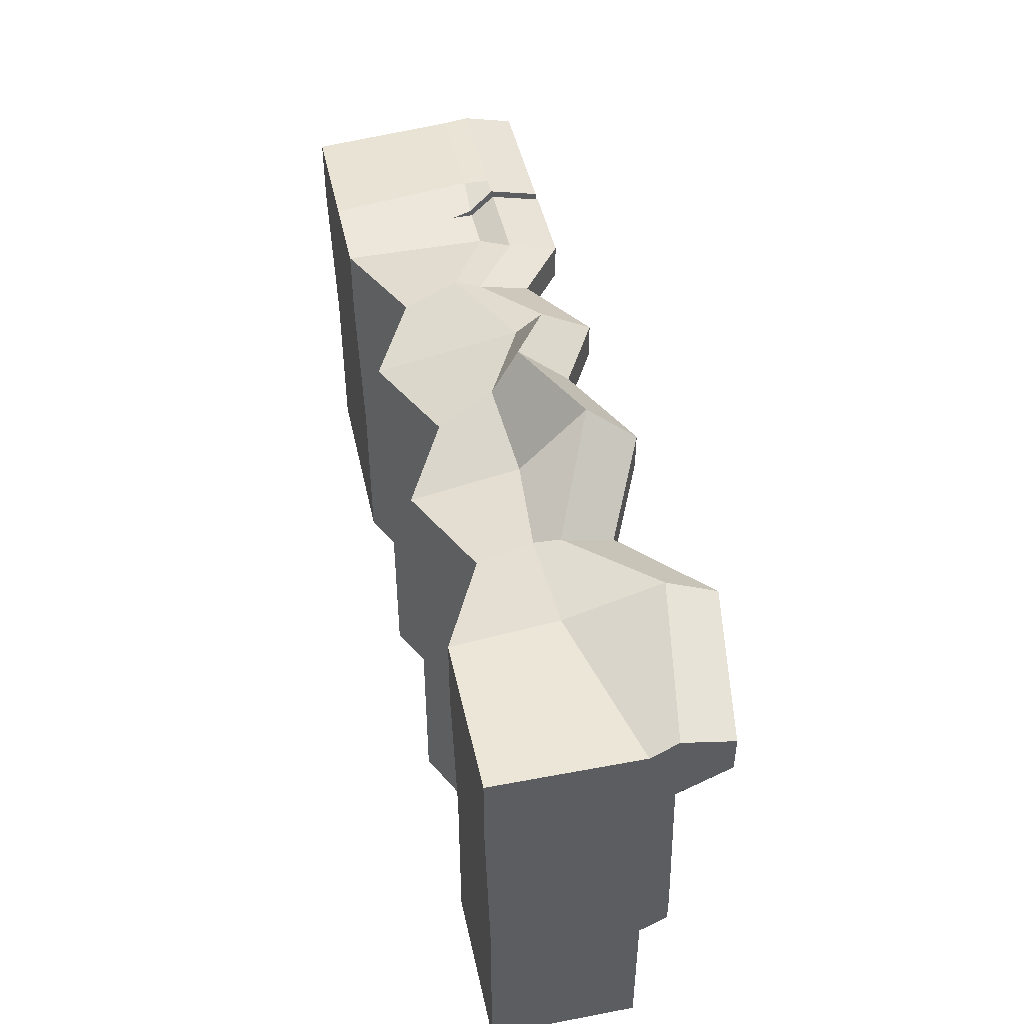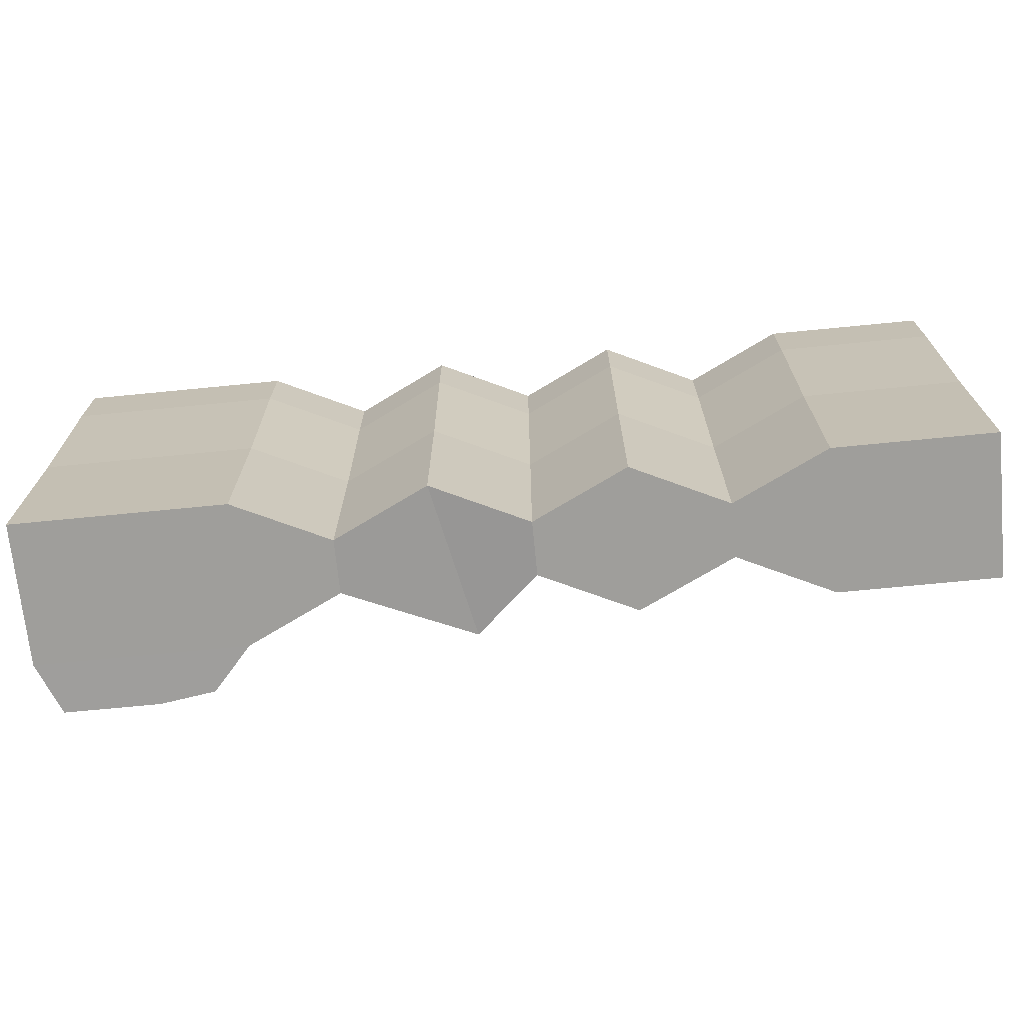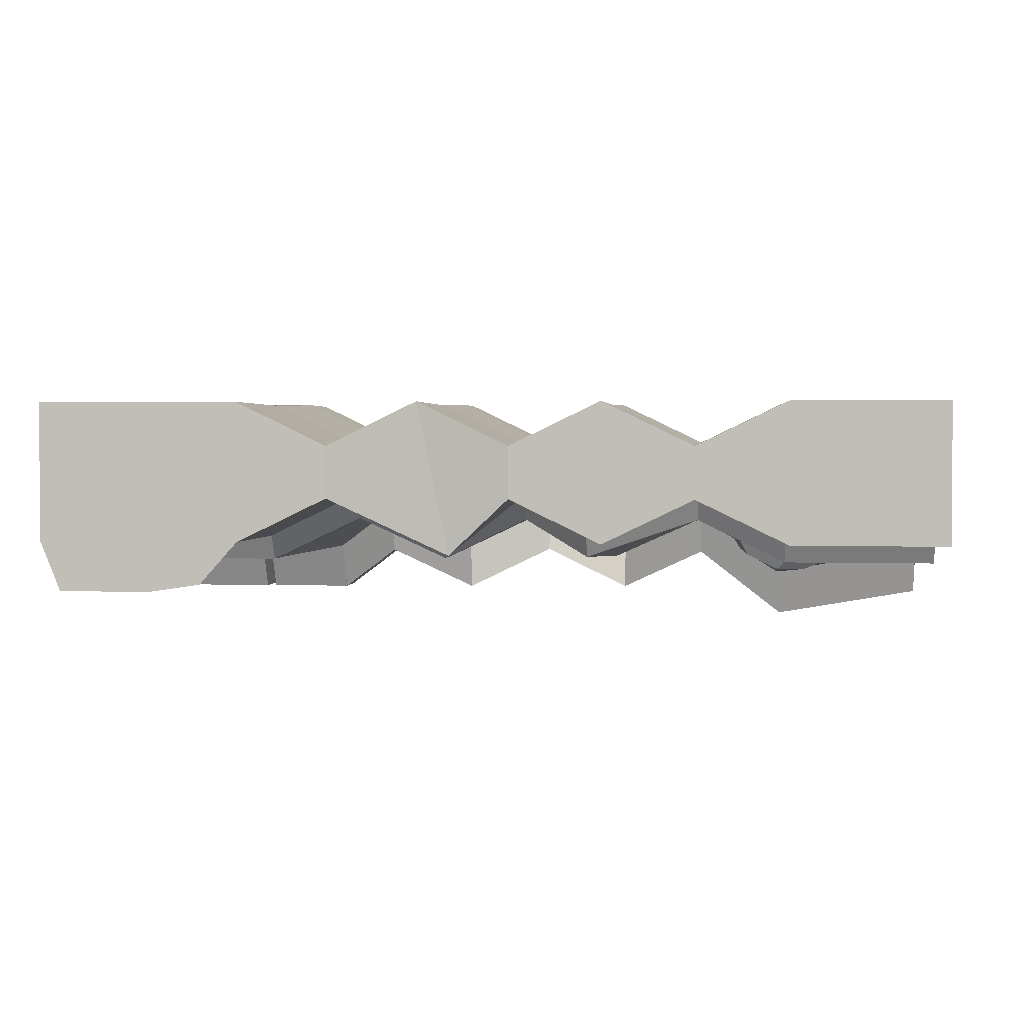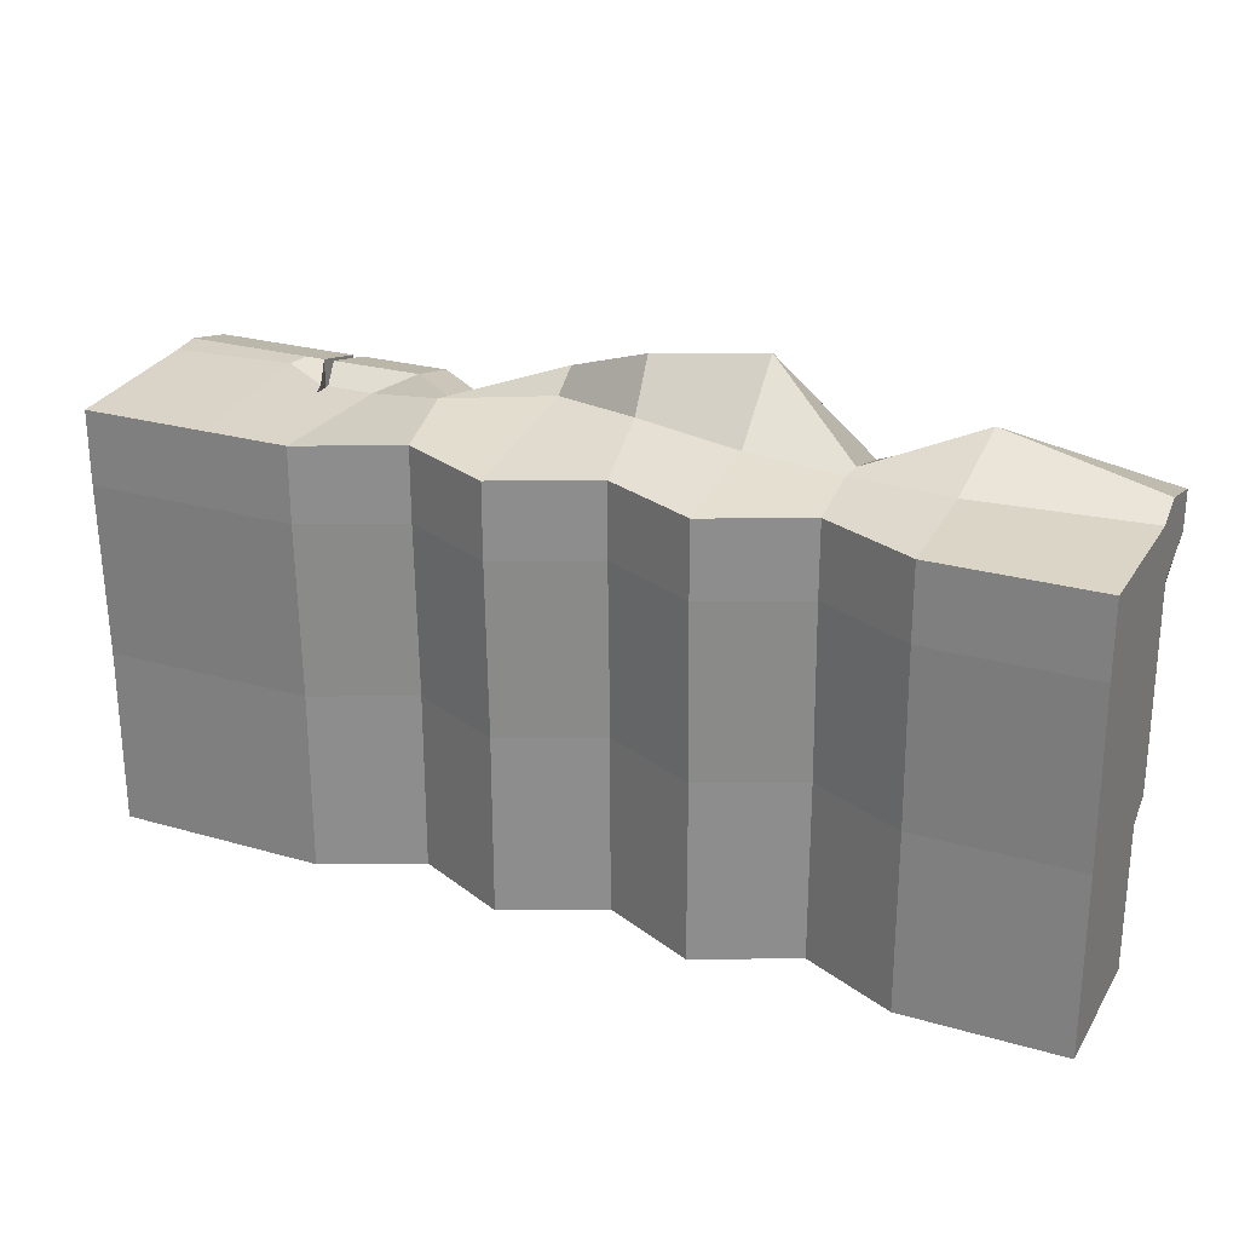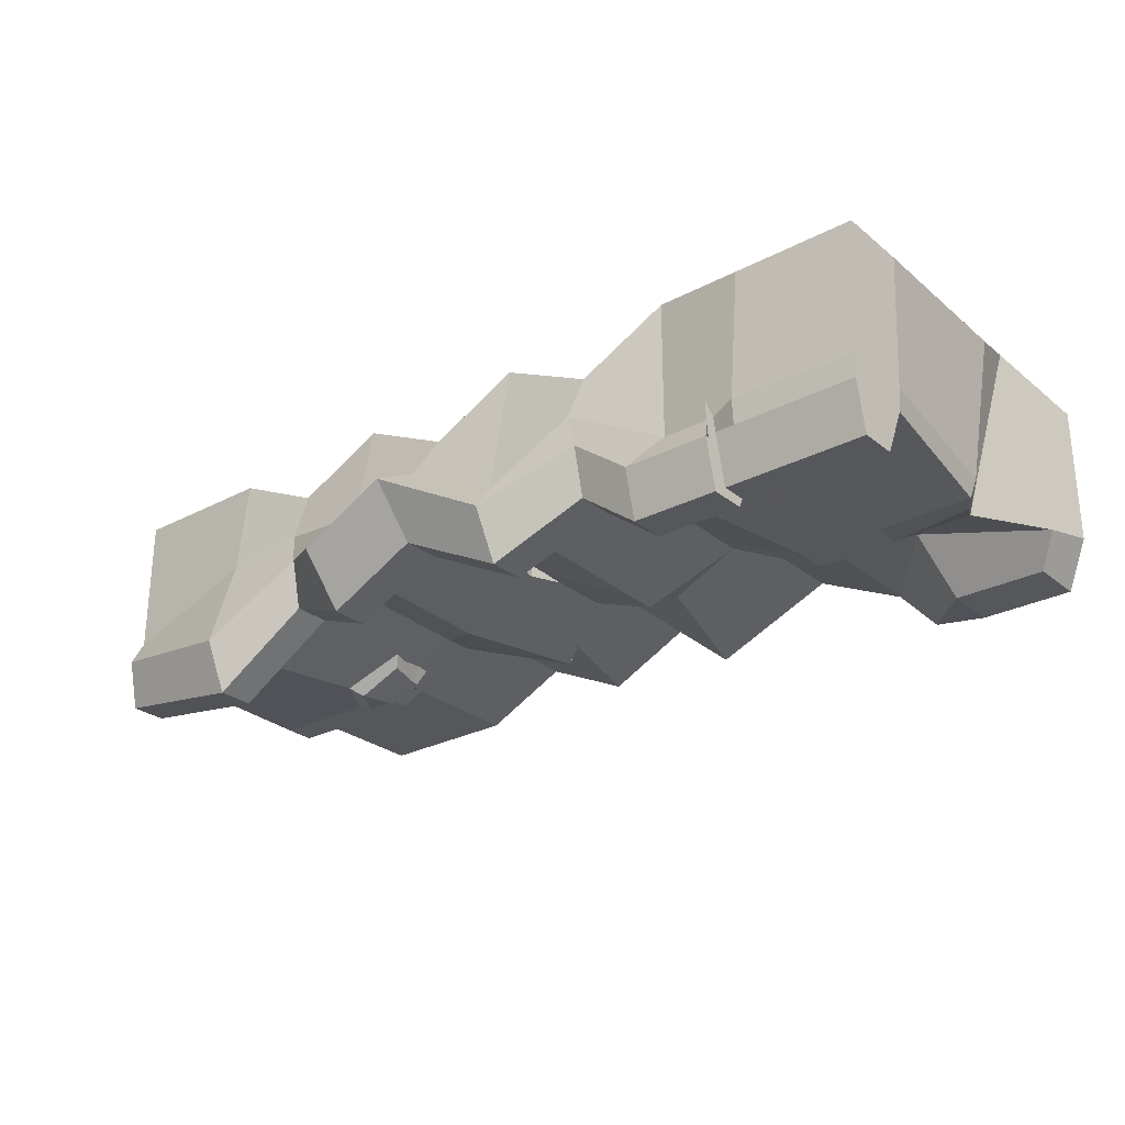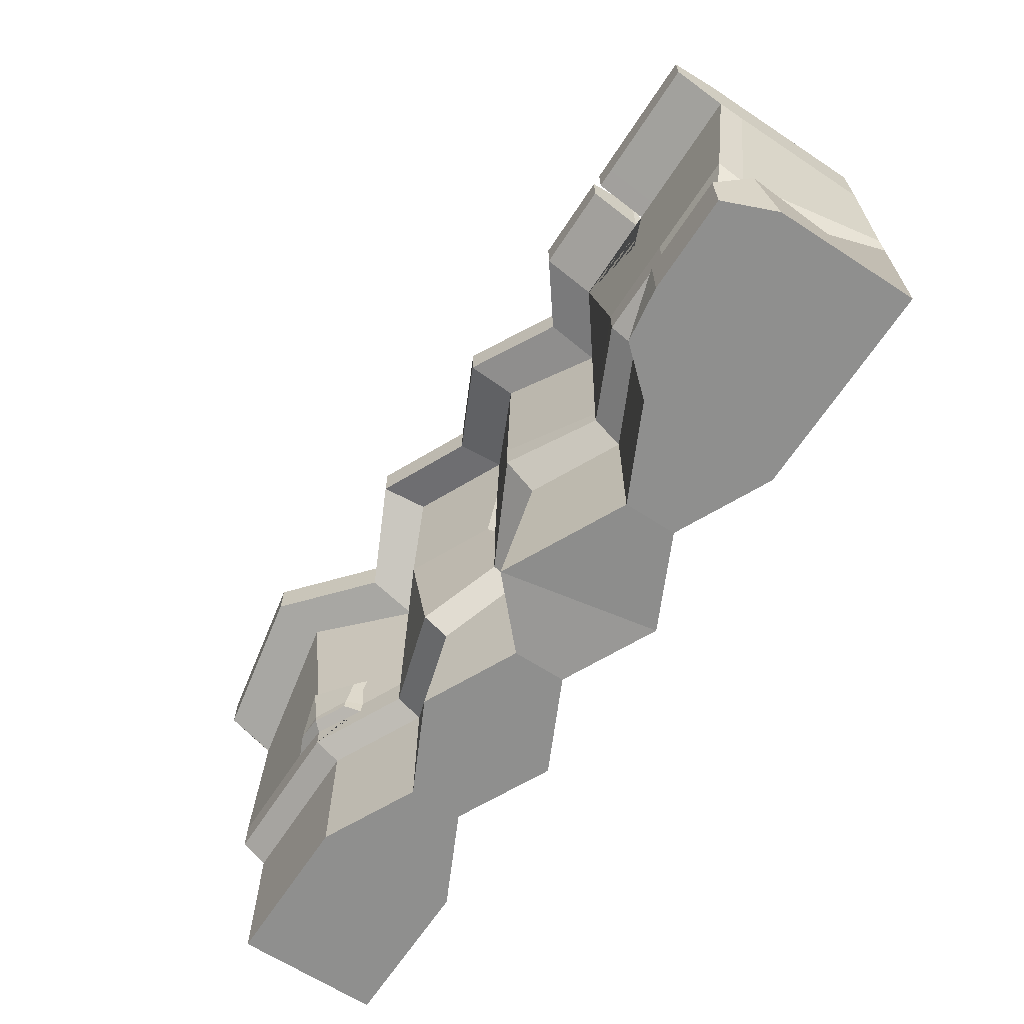
<metadata>
{"format":"obj","ext":"obj","renderer":"f3d","projection":"perspective","resolution":1024,"background":"white","views":[{"elev":46.2,"azim":77.8,"up":"+Y"},{"elev":-70.8,"azim":5.6,"up":"+Y"},{"elev":2.0,"azim":6.9,"up":"+Z"},{"elev":25.4,"azim":25.0,"up":"+Y"},{"elev":-27.0,"azim":-140.9,"up":"+Z"},{"elev":-65.3,"azim":-123.1,"up":"+Y"}]}
</metadata>
<code>
o the_wall_Cube.009
v -21.68 0.02074 -6.017
v -21.68 6.715 -6.017
v -21.68 0.02074 -12.71
v -21.68 6.715 -12.71
v 4.445 0.02074 -6.017
v 4.445 6.715 -6.017
v 4.445 0.02074 -12.71
v 4.445 6.715 -12.71
v 0.0914 0.02074 -10.61
v -4.262 0.02074 -12.71
v -8.616 0.02074 -10.61
v -11.5 0.358 -13.31
v -17.32 0.02074 -10.61
v -17.32 6.715 -10.61
v -13.14 6.813 -12.63
v -8.616 6.715 -10.61
v -5.341 4.885 -12.4
v 0.0914 6.715 -10.61
v -17.32 0.02074 -8.118
v -12.97 0.02074 -6.017
v -8.616 0.02074 -8.118
v -4.262 0.02074 -6.017
v 0.0914 0.02074 -8.118
v 0.0914 6.715 -8.118
v -4.262 6.715 -6.017
v -8.616 6.715 -8.118
v -12.97 6.715 -6.017
v -17.32 6.715 -8.118
v -21.68 8.16 -6.017
v -25.64 8.16 -6.017
v 4.445 8.16 -6.017
v -17.32 8.16 -8.118
v -25.64 6.715 -12.71
v -25.64 6.715 -6.017
v -25.64 0.02074 -6.017
v -25.64 0.02074 -12.71
v 0.0914 8.16 -8.118
v -4.262 8.16 -6.017
v -8.616 8.16 -8.118
v -12.97 8.16 -6.017
v 0.0914 7.388 -11.83
v 4.445 7.388 -13.93
v -21.68 7.388 -13.93
v -17.32 8.02 -11.83
v -12.97 8.866 -13.93
v -8.616 7.388 -11.83
v -5.341 5.559 -13.62
v 0.0914 8.833 -11.83
v 6.409 8.833 -13.93
v -12.97 10.31 -13.93
v -25.64 5.244 -12.71
v -21.68 8.833 -13.93
v -17.32 8.833 -11.83
v -4.262 12.11 -13.93
v -21.68 16.04 -5.815
v 4.445 16.04 -5.815
v -17.32 16.04 -7.916
v 0.0914 16.04 -7.916
v -4.262 16.04 -5.815
v -8.616 16.04 -7.916
v -12.97 16.04 -5.815
v -20.11 16.75 -13.73
v 0.0914 16.72 -11.63
v -12.97 18.19 -13.73
v -24.73 16.72 -13.73
v -25.64 8.833 -13.93
v -25.64 7.388 -13.93
v -25.64 16.04 -5.815
v 11.74 6.715 -12.71
v 11.74 0.02074 -12.71
v 11.74 0.02074 -6.017
v 11.74 6.715 -6.017
v 11.74 8.16 -6.017
v 11.74 8.16 -12.71
v 11.74 16.04 -5.815
v 11.74 8.833 -13.93
v 11.74 7.388 -13.93
v -31.41 0.02074 -12.71
v -31.41 0.02074 -6.017
v -31.41 6.715 -6.017
v -29.12 6.715 -13.5
v -31.41 8.16 -6.017
v -30.27 8.16 -12.71
v -30.27 8.833 -13.93
v -31.41 16.72 -13.73
v -29.39 7.388 -13.57
v -31.41 16.56 -12.51
v -31.41 16.04 -5.815
v -24.25 16.72 -13.73
v -23.84 16.04 -12.51
v -24.2 16.04 -12.51
v -23.9 13.8 -13.81
v -23.82 16.04 -11.2
v -24.73 16.29 -13.62
v -24.25 16.3 -13.62
v -23.84 15.62 -12.39
v -24.2 15.62 -12.39
v -23.9 13.37 -13.69
v -23.82 15.62 -11.09
v -8.616 15.8 -11.74
v -8.616 10.39 -11.83
v -8.228 12.11 -12.02
v -8.894 11.99 -11.97
v -9.146 13.42 -12.05
v -8.663 13.6 -9.418
v -8.663 12.44 -9.447
v -8.75 12.4 -9.489
v -8.663 11.9 -9.447
v -8.541 12.44 -9.506
v -8.829 12.85 -9.515
v 4.445 11.63 -14.33
v 2.118 8.833 -12.81
v 4.445 8.36 -13.93
v 1.692 10.98 -12.55
v 2.195 8.238 -12.85
v 2.511 8.971 -13.58
v 4.118 8.971 -14.36
v 4.118 10.9 -14.63
v 5.474 8.971 -14.36
v 4.118 8.644 -14.36
v 2.218 10.45 -13.4
v 2.565 8.56 -13.61
v -31.41 3.404 -13.63
v -23.51 0.02478 -14.76
v -26.03 0.008801 -15.13
v -30.43 0.008801 -15.13
v -26.03 2.696 -15.13
v -30.43 2.698 -15.13
v -25.64 19.41 -5.815
v -21.68 19.41 -5.815
v -24.2 19.41 -12.51
v -25.64 20.15 -12.51
v 4.445 19.41 -5.815
v -17.32 20.56 -10.41
v -21.68 19.41 -12.51
v 0.0914 20.15 -10.41
v 4.445 19.93 -10.62
v -17.32 19.41 -7.916
v -12.97 20.64 -12.51
v -8.616 21.12 -10.41
v -4.262 20.32 -10.75
v 0.0914 19.41 -7.916
v -4.262 19.41 -5.815
v -8.616 19.41 -7.916
v -12.97 19.41 -5.815
v 0.0914 20.08 -11.63
v 4.445 21.25 -15.05
v -31.41 19.41 -5.815
v -31.41 19.93 -12.51
v -25.64 20.08 -13.73
v -24.25 20.09 -13.73
v 11.74 19.41 -12.51
v -31.41 20.08 -13.73
v -24.73 20.08 -13.73
v -23.84 19.41 -12.51
v -23.82 19.41 -11.2
v 4.445 17.88 -15.05
v 11.74 16.04 -12.51
v 11.74 19.41 -5.815
v -4.262 23.35 -13.73
v 11.74 16.72 -13.73
v 11.74 20.08 -13.73
v -4.262 19.99 -13.73
v -8.616 23.35 -11.63
v -20.11 20.11 -13.73
v -17.32 16.72 -11.63
v -17.32 20.08 -11.63
v -12.97 21.56 -13.73
v -8.616 19.99 -11.63
v -25.64 16.72 -13.73
v 4.445 20.14 -17.42
v 11.74 17.45 -8.187
v 11.74 19.19 -8.187
v -31.41 17.72 -14.88
v -31.41 19.46 -14.88
v -31.41 19.53 -16.11
v 0.0914 17.8 -14
v 0.0914 19.53 -14
v 4.445 18.4 -17.42
v 11.74 19.53 -16.11
v -25.64 17.8 -16.11
v -24.73 17.8 -16.11
v -24.73 19.54 -16.11
v -4.262 19.49 -16.11
v -4.262 21.22 -16.11
v -23.84 17.45 -14.88
v -23.84 19.19 -14.88
v -24.25 19.54 -16.1
v -24.25 17.81 -16.1
v -20.11 17.82 -16.1
v -20.11 19.55 -16.1
v 11.74 17.8 -16.11
v 11.74 17.45 -14.88
v 11.74 19.19 -14.88
v -17.32 19.53 -14
v -17.32 17.8 -14
v -12.97 18.56 -16.11
v -8.616 19.49 -14
v -12.97 20.3 -16.11
v -8.616 21.22 -14
v -31.41 17.8 -16.11
v -25.64 19.53 -16.11
f 9 18 8 7
f 3 4 14 13
f 13 14 15 12
f 12 15 16 11
f 11 16 17 10
f 10 17 18 9
f 101 103 107 108
f 90 93 156 155
f 93 91 131 156
f 4 3 51 33
f 33 51 123 81
f 7 8 69 70
f 65 91 97 94
f 89 92 98 95
f 95 98 94
f 93 90 96 99
f 106 107 110 105
f 102 101 108 109
f 103 104 110 107
f 100 102 109 105
f 108 107 106
f 105 109 106
f 109 108 106
f 104 100 105 110
f 91 65 154 131
f 151 89 189 188
f 90 155 187 186
f 154 65 182 183
f 29 55 68 30
f 8 42 77 69
f 19 28 2 1
f 9 7 5 23
f 17 16 46 47
f 25 24 37 38
f 8 18 41 42
f 5 7 70 71
f 24 6 31 37
f 54 102 100 169 163
f 3 13 19 1
f 13 12 20 19
f 12 11 21 20
f 11 10 22 21
f 10 9 23 22
f 5 6 24 23
f 23 24 25 22
f 22 25 26 21
f 21 26 27 20
f 20 27 28 19
f 39 38 59 60
f 31 6 72 73
f 29 32 57 55
f 38 37 58 59
f 56 31 73 75
f 26 25 38 39
f 27 26 39 40
f 42 113 49 76 77
f 28 27 40 32
f 43 4 33 67
f 16 15 45 46
f 88 68 129 148
f 2 28 32 29
f 41 47 54 48
f 47 46 101 102 54
f 42 41 48 112 115 113
f 46 45 50 103 101
f 44 43 52 53
f 45 44 53 50
f 50 53 166 64
f 18 17 47 41
f 37 31 56 58
f 53 52 62 166
f 115 112 116 122
f 3 1 35 36
f 14 4 43 44
f 15 14 44 45
f 181 201 176 202
f 198 197 199 200
f 61 60 144 145
f 56 75 159 133
f 68 55 130 129
f 60 59 143 144
f 197 196 195 199
f 55 57 138 130
f 196 190 191 195
f 59 58 142 143
f 40 39 60 61
f 48 54 163 63
f 32 40 61 57
f 36 35 79 78
f 66 67 86 84
f 87 88 148 149
f 67 33 81 86
f 1 2 34 35
f 52 43 67 66
f 62 52 66 170 65 92 89
f 193 192 180 194
f 2 29 30 34
f 70 69 72 71
f 74 69 77 76
f 74 76 161 158
f 73 74 158 75
f 72 69 74 73
f 112 114 121 116
f 6 5 71 72
f 190 189 188 191
f 189 186 187 188
f 79 80 81 123 78
f 81 80 82 83
f 81 83 84 86
f 83 82 88 87
f 84 83 87 85
f 34 30 82 80
f 184 198 200 185
f 35 34 80 79
f 170 66 84 85
f 30 68 88 82
f 91 93 99 97
f 58 56 133 142
f 96 95 94 97
f 97 99 96
f 92 65 94 98
f 90 89 95 96
f 100 104 103 50 64 169
f 117 116 121 118
f 111 114 112 48 63 157
f 49 111 157 161 76
f 111 49 119 118
f 113 115 122 120
f 117 118 119
f 119 120 117
f 120 122 116 117
f 49 113 120 119
f 114 111 118 121
f 127 124 125
f 51 3 124 127
f 78 123 128 126
f 128 127 125 126
f 36 78 126 125
f 3 36 125 124
f 123 51 127 128
f 130 135 155 156 131 132 129
f 135 134 167 165
f 134 135 130 138
f 137 136 142 133
f 136 141 143 142
f 141 140 144 143
f 140 139 145 144
f 139 134 138 145
f 134 139 168 167
f 139 140 164 168
f 140 141 160 164
f 141 136 146 160
f 136 137 147 146
f 129 132 149 148
f 135 165 151 155
f 137 133 159 152
f 147 137 152 162
f 132 150 153 149
f 131 154 150 132
f 182 181 202 183
f 57 61 145 138
f 192 179 171 180
f 177 184 185 178
f 201 174 175 176
f 172 193 194 173
f 179 177 178 171
f 162 161 192 180
f 75 158 193 172
f 147 162 180 171
f 157 147 171 179
f 161 157 179 192
f 155 151 188 187
f 167 166 196 195
f 89 90 186 189
f 165 167 195 191
f 62 165 191 190
f 150 170 181 202
f 158 152 194 193
f 64 166 196 197
f 152 159 173 194
f 159 75 172 173
f 167 168 199 195
f 62 89 189 190
f 168 64 197 199
f 151 165 191 188
f 65 170 181 182
f 150 154 183 202
f 85 87 174 201
f 87 149 175 174
f 169 64 197 198
f 149 153 176 175
f 153 85 201 176
f 168 164 200 199
f 158 161 192 193
f 164 169 198 200
f 162 152 194 180
f 163 169 198 184
f 164 160 185 200
f 63 163 184 177
f 160 163 184 185
f 170 85 201 181
f 160 146 178 185
f 157 63 177 179
f 146 63 177 178
f 153 150 202 176
f 166 62 190 196
f 146 147 171 178

</code>
